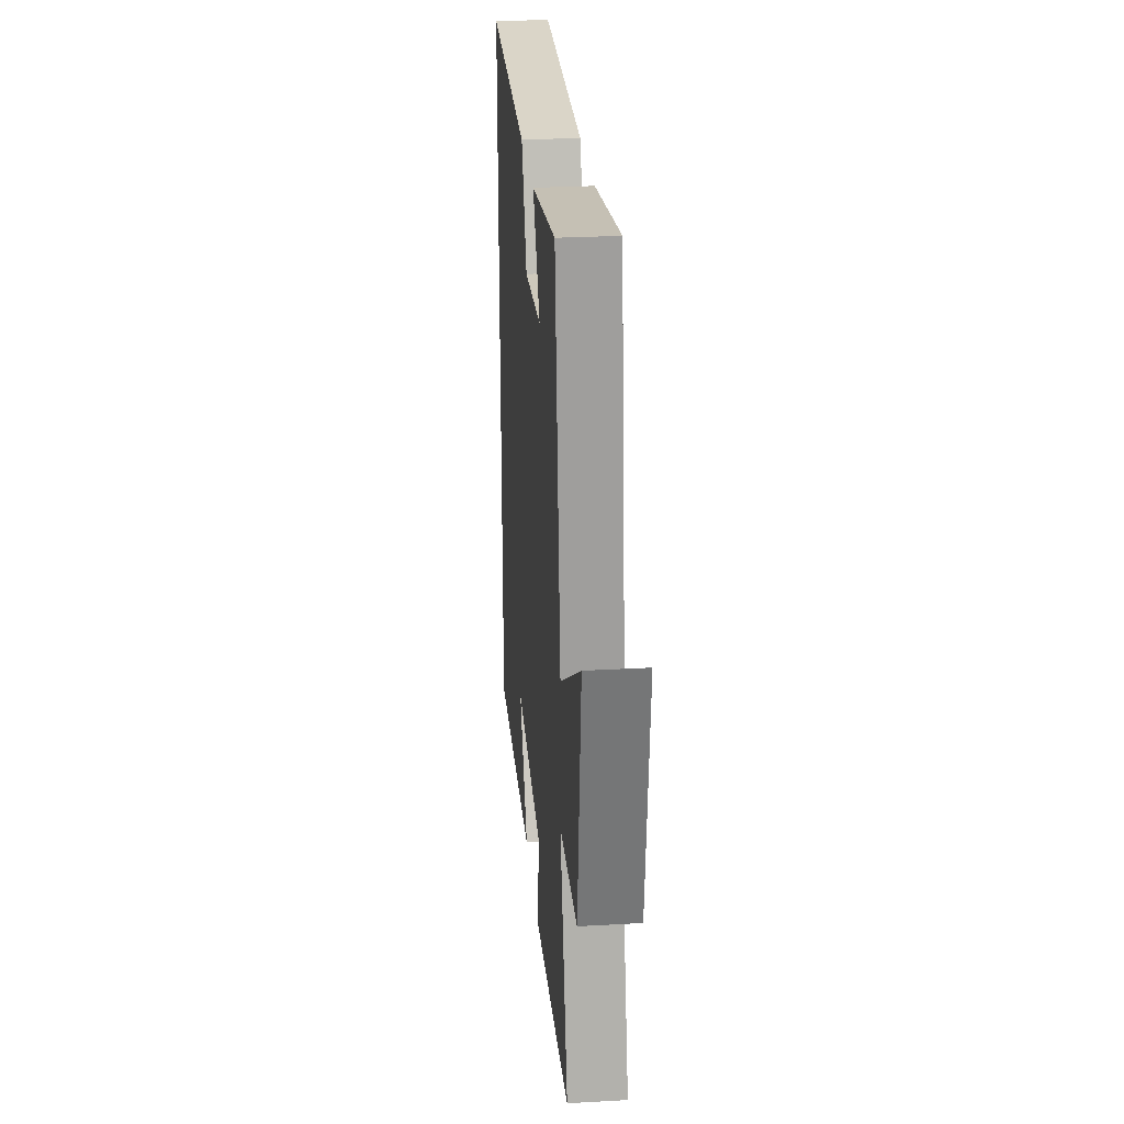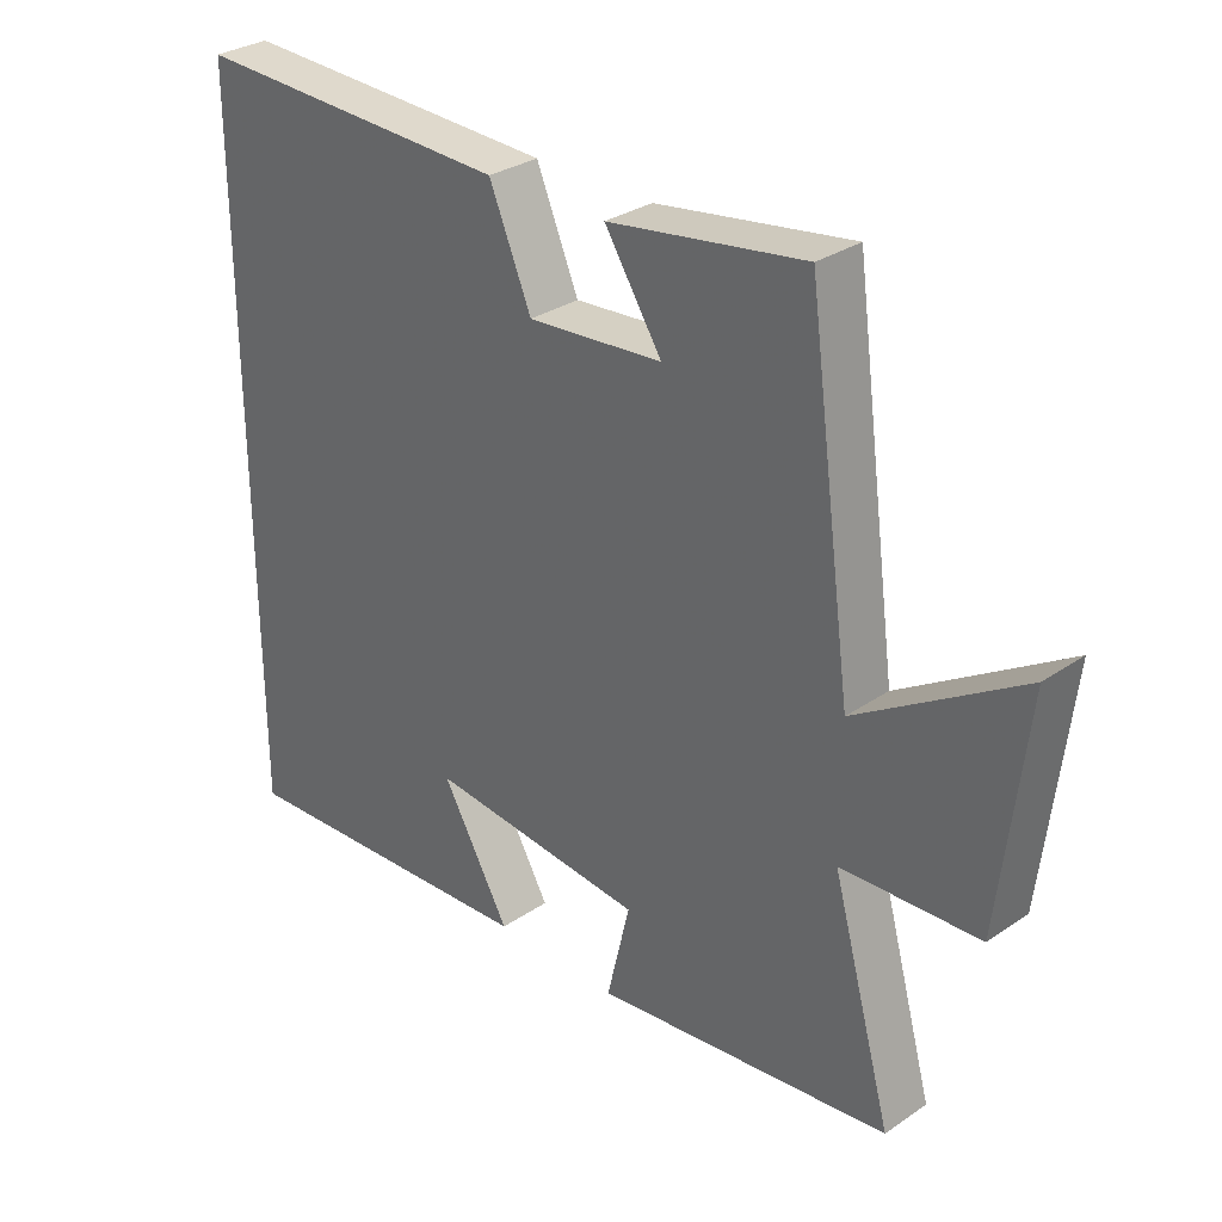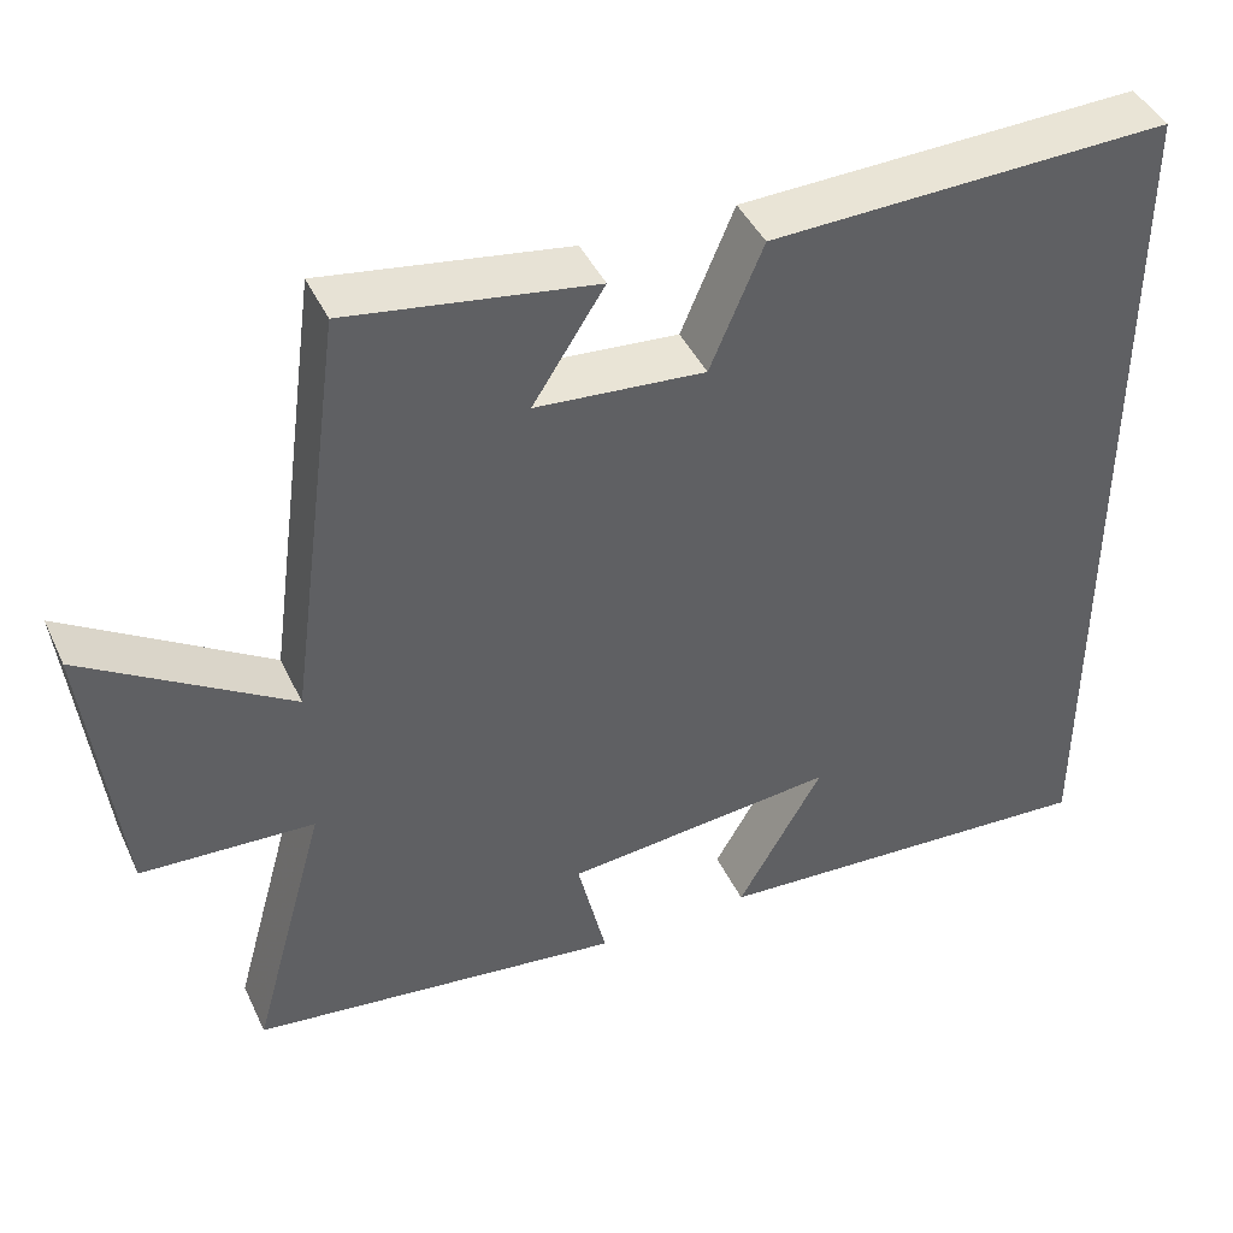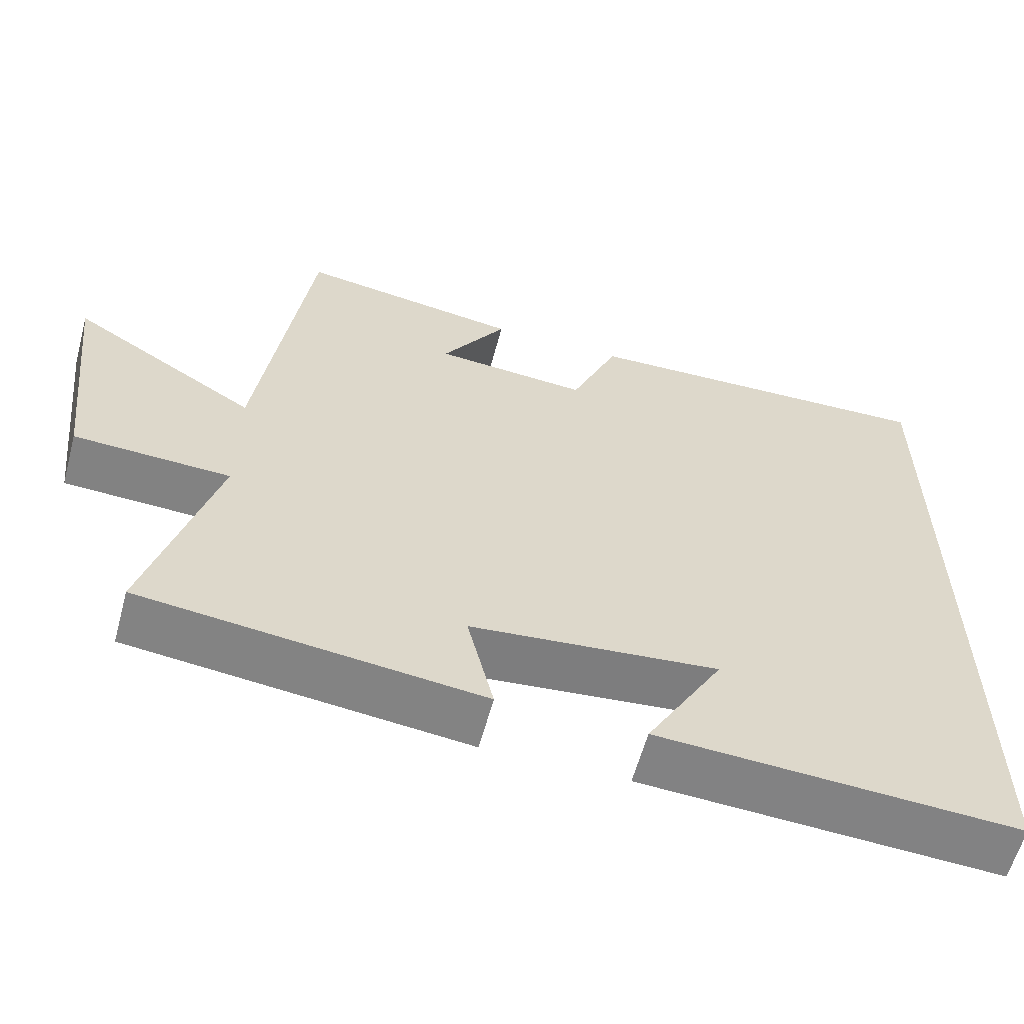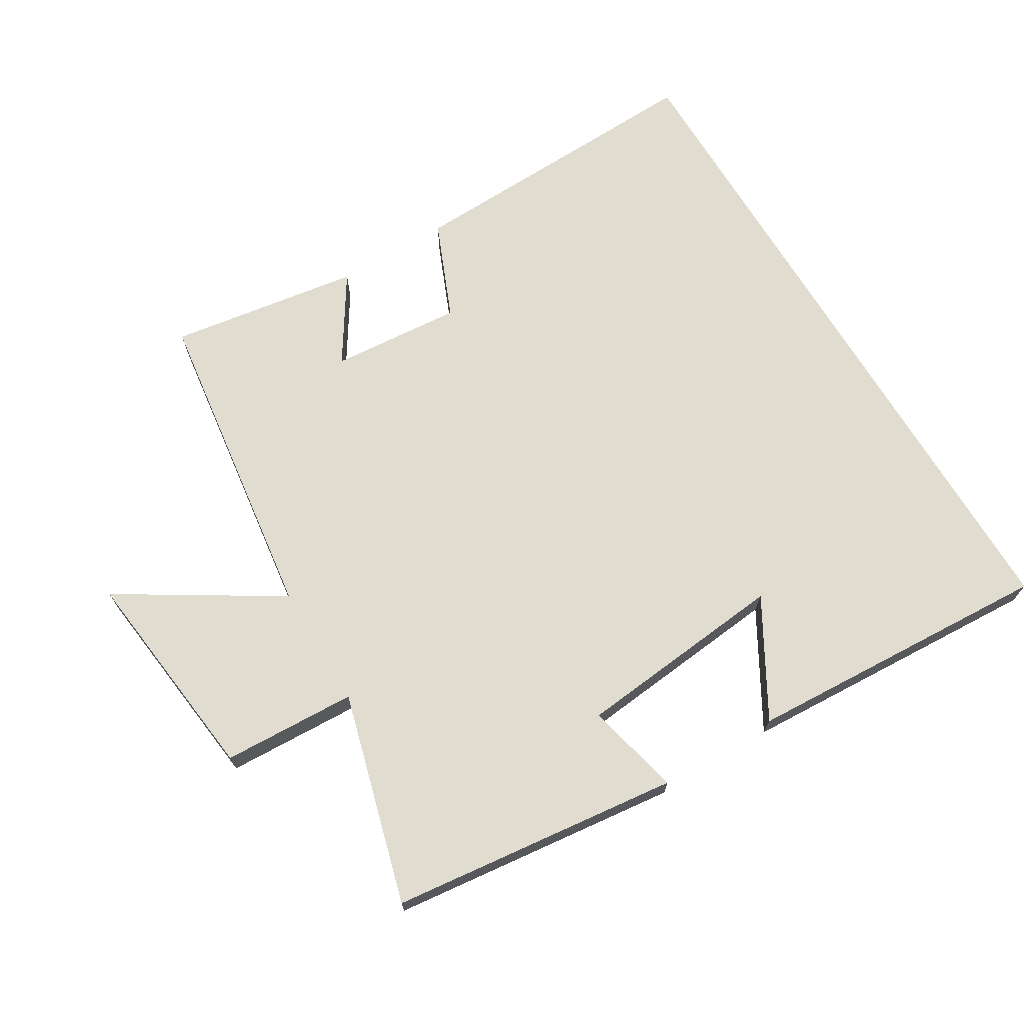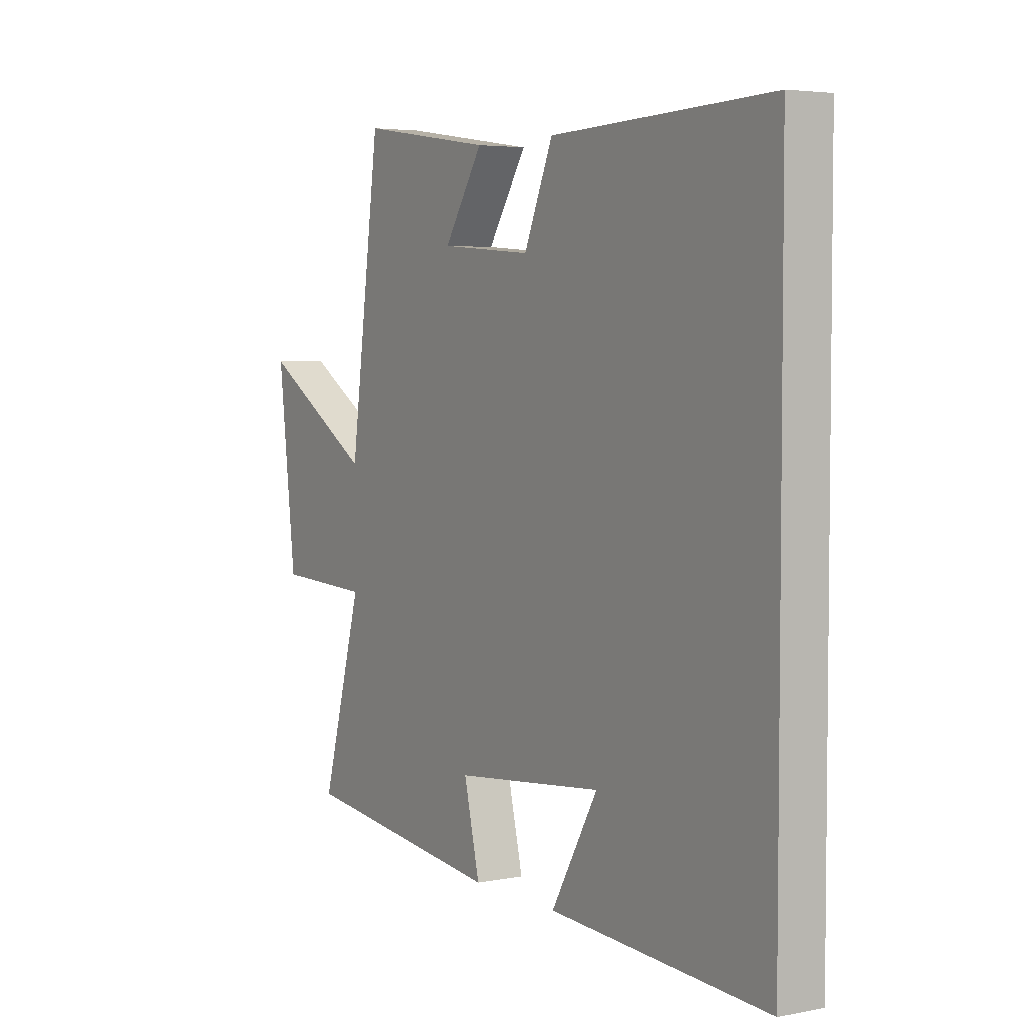
<metadata>
{"format":"obj","ext":"obj","renderer":"f3d","projection":"perspective","resolution":1024,"background":"white","views":[{"elev":27.1,"azim":85.0,"up":"+Z"},{"elev":30.6,"azim":45.6,"up":"+Z"},{"elev":43.0,"azim":156.2,"up":"+Z"},{"elev":-60.3,"azim":164.9,"up":"+Z"},{"elev":69.6,"azim":148.9,"up":"+Y"},{"elev":4.2,"azim":-122.2,"up":"+Z"}]}
</metadata>
<code>
v -0.5 0.07 0.516
v -0.03 0.07 0.5
v 0.032 0.07 0.353
v 0.23 0.07 0.369
v 0.146 0.07 0.5
v 0.434 0.07 0.544
v 0.5 0.07 0.058
v 0.74 0.07 0.207
v 0.702 0.07 -0.123
v 0.5 0.07 -0.132
v 0.588 0.07 -0.449
v 0.151 0.07 -0.5
v 0.185 0.07 -0.357
v -0.135 0.07 -0.325
v -0.035 0.07 -0.5
v -0.5 0.07 -0.526
v -0.5 0 0.516
v -0.03 0 0.5
v 0.032 0 0.353
v 0.23 0 0.369
v 0.146 0 0.5
v 0.434 0 0.544
v 0.5 0 0.058
v 0.74 0 0.207
v 0.702 0 -0.123
v 0.5 0 -0.132
v 0.588 0 -0.449
v 0.151 0 -0.5
v 0.185 0 -0.357
v -0.135 0 -0.325
v -0.035 0 -0.5
v -0.5 0 -0.526
f 14 15 16
f 1 2 3
f 16 1 3
f 14 16 3
f 13 14 3 4
f 10 11 12 13
f 10 13 4
f 7 8 9 10
f 7 10 4
f 4 5 6 7
f 32 31 30
f 19 18 17
f 19 17 32
f 19 32 30
f 20 19 30 29
f 29 28 27 26
f 20 29 26
f 26 25 24 23
f 20 26 23
f 23 22 21 20
f 1 17 18 2
f 2 18 19 3
f 3 19 20 4
f 4 20 21 5
f 5 21 22 6
f 6 22 23 7
f 7 23 24 8
f 8 24 25 9
f 9 25 26 10
f 10 26 27 11
f 11 27 28 12
f 12 28 29 13
f 13 29 30 14
f 14 30 31 15
f 15 31 32 16
f 16 32 17 1

</code>
